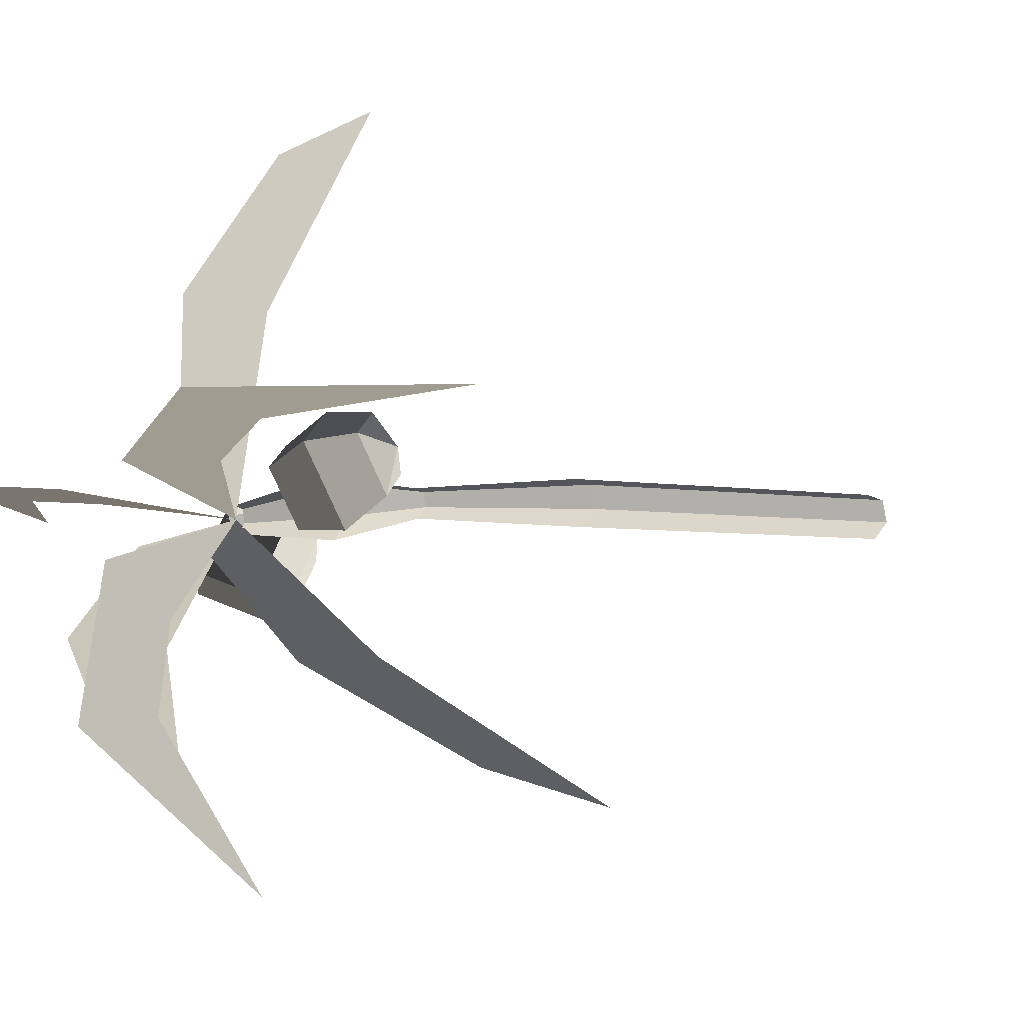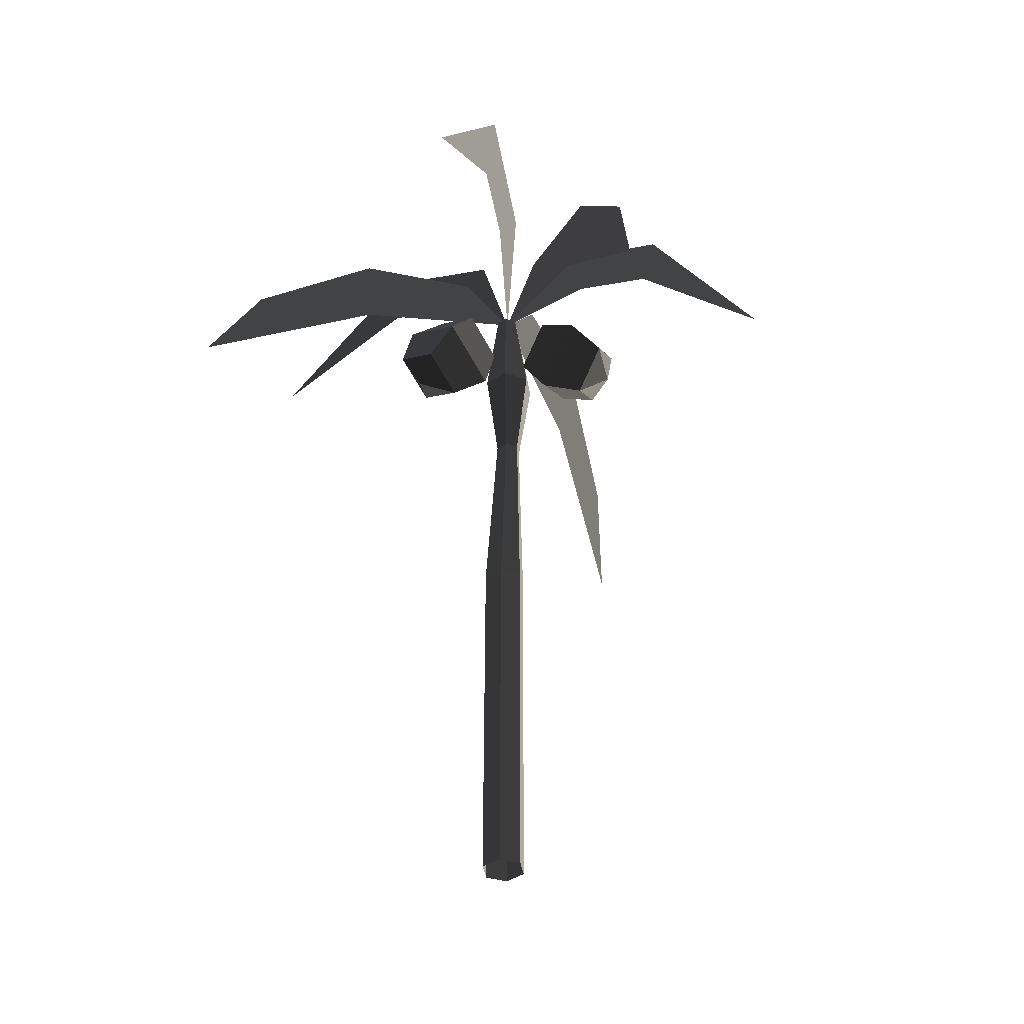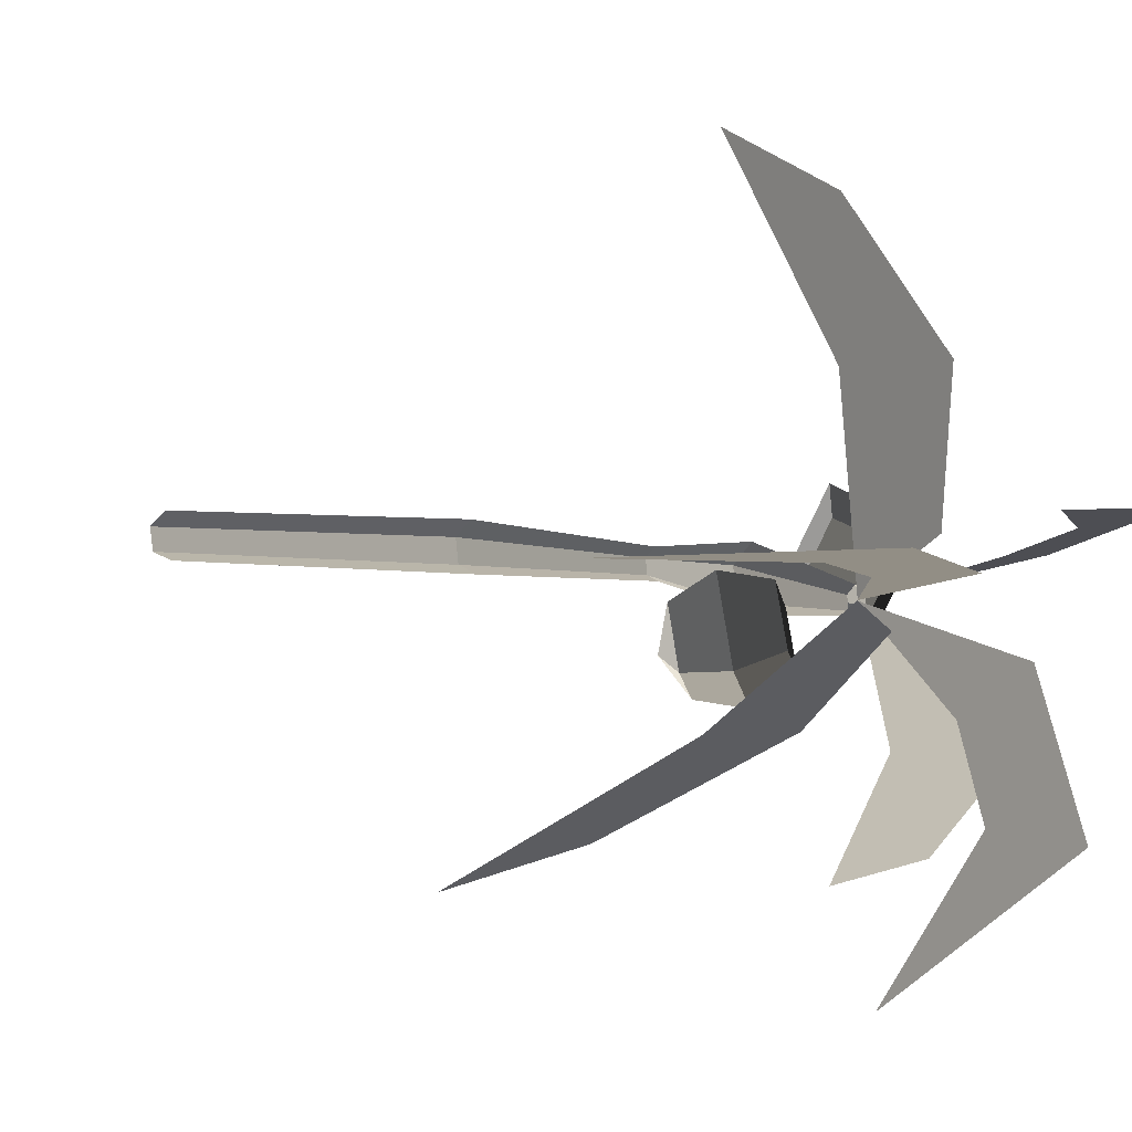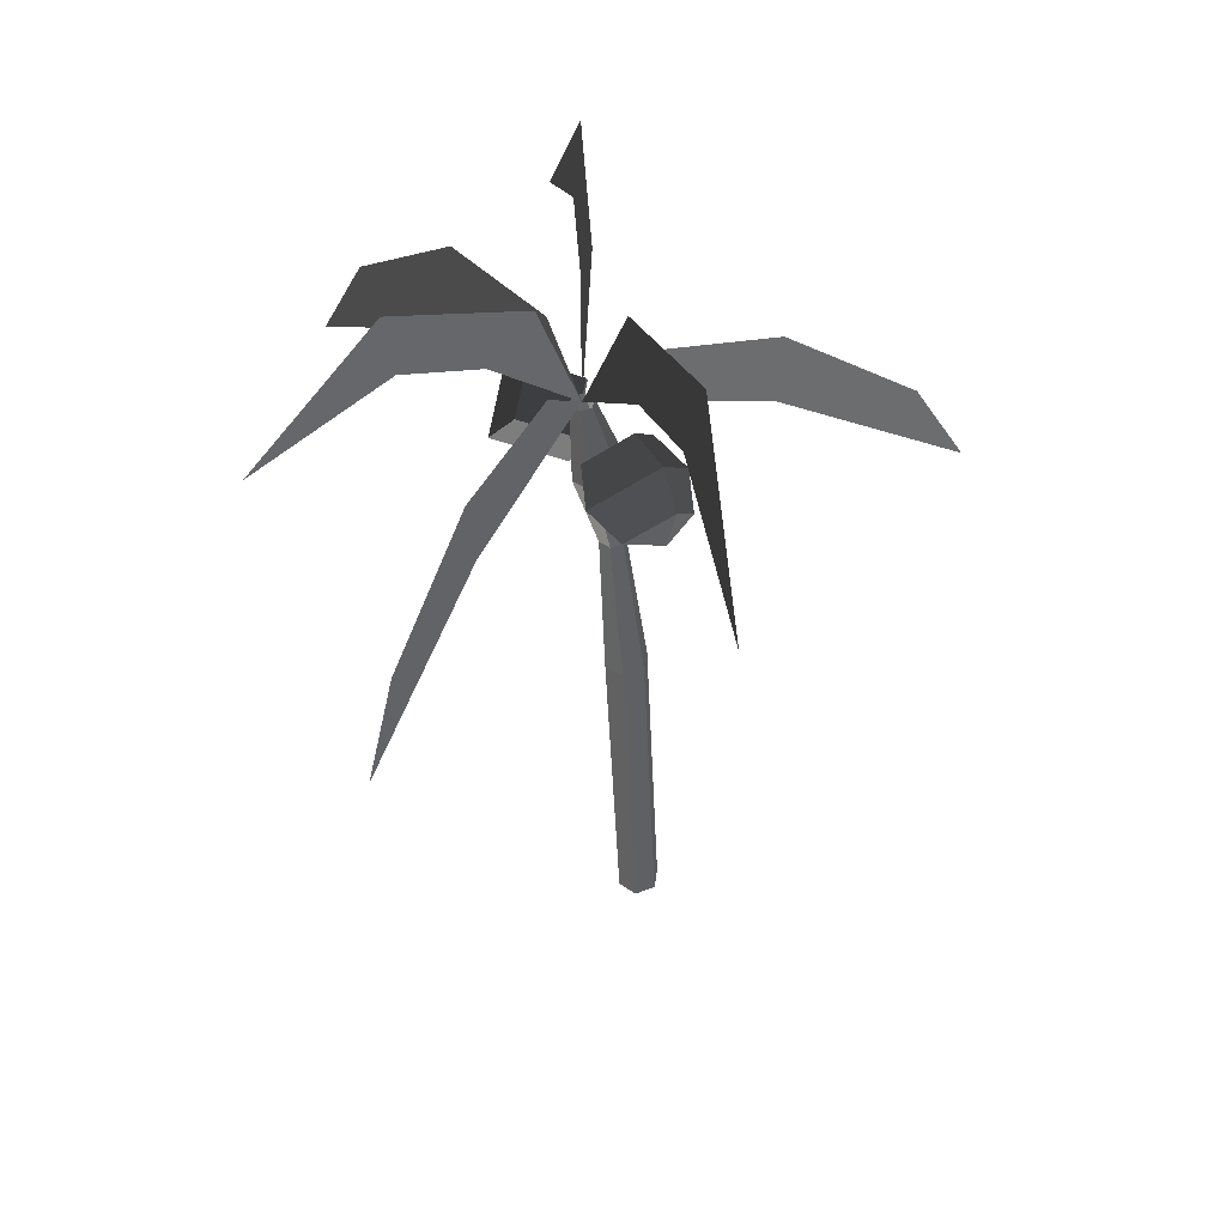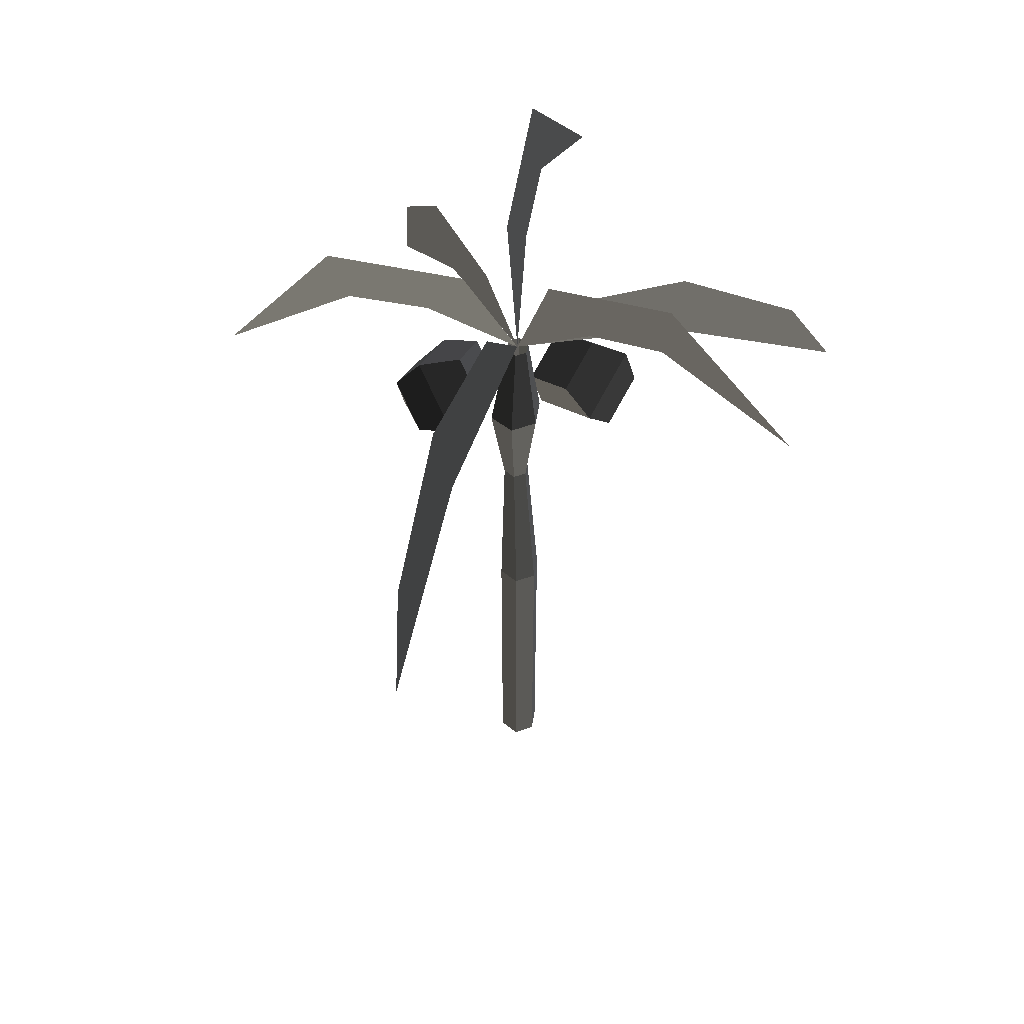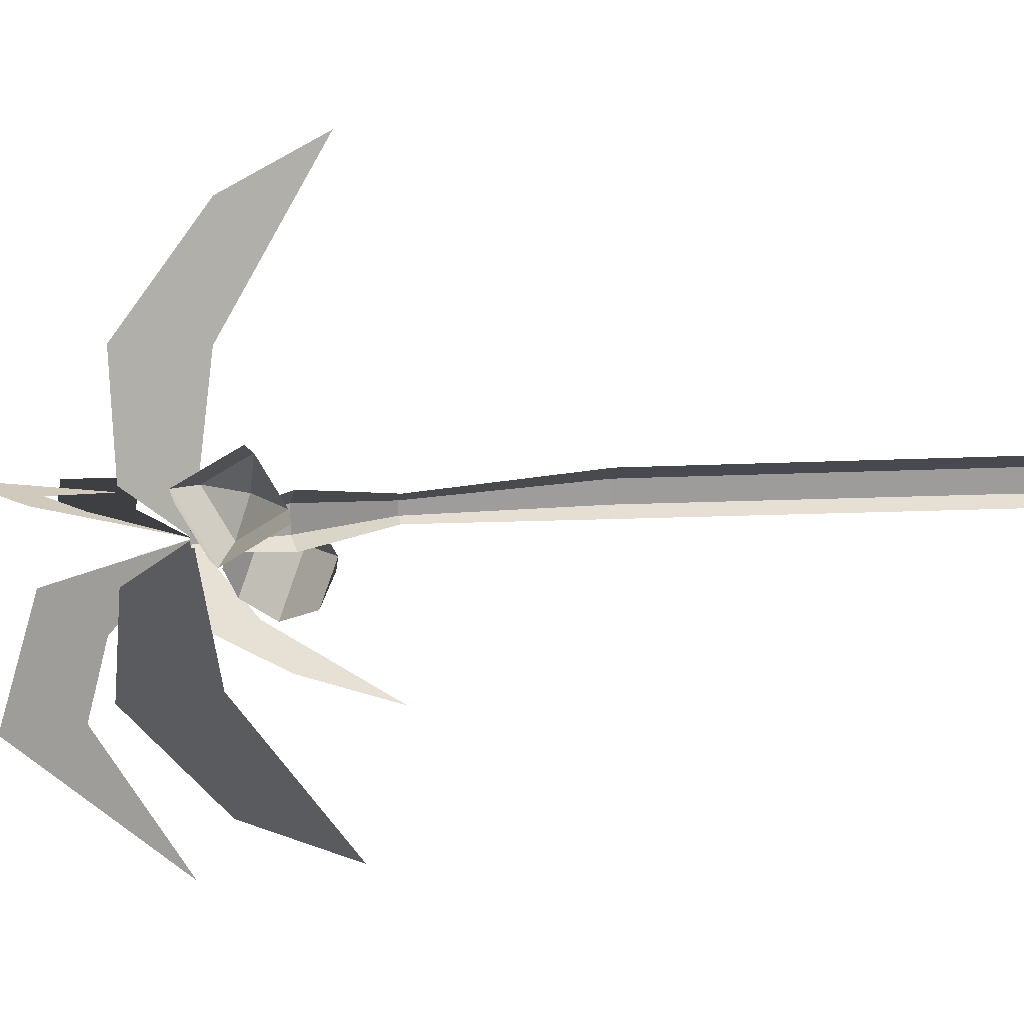
<metadata>
{"format":"obj","ext":"obj","renderer":"f3d","projection":"perspective","resolution":1024,"background":"white","views":[{"elev":-7.1,"azim":-128.0,"up":"+Z"},{"elev":-42.6,"azim":-160.0,"up":"+Y"},{"elev":-1.1,"azim":133.2,"up":"+Z"},{"elev":47.6,"azim":-101.2,"up":"+Y"},{"elev":58.7,"azim":20.0,"up":"+Y"},{"elev":6.8,"azim":-80.7,"up":"+Z"}]}
</metadata>
<code>
v -0.2481 4.987 -0.4366
v -0.1874 4.985 -0.4886
v -0.3175 4.361 -0.357
v -0.1771 4.357 -0.4773
v -0.2334 4.99 -0.358
v -0.2837 4.373 -0.1756
v -0.158 4.991 -0.3315
v -0.1093 4.382 -0.1146
v -0.0972 4.989 -0.3835
v 0.031 4.378 -0.2348
v -0.1119 4.986 -0.462
v -0.0027 4.366 -0.4162
v -0.1874 4.985 -0.4886
v -0.1771 4.357 -0.4773
v -0.1275 3.744 -0.3056
v -0.0426 3.744 -0.2757
v -0.0261 3.747 -0.1873
v 0.031 4.378 -0.2348
v -0.0944 3.748 -0.1287
v -0.1093 4.382 -0.1146
v -0.1793 3.747 -0.1586
v -0.2837 4.373 -0.1756
v -0.1958 3.745 -0.2471
v -0.3175 4.361 -0.357
v -0.1275 3.744 -0.3056
v -0.1771 4.357 -0.4773
v -0.1841 2.495 -0.1593
v -0.0702 2.493 -0.2569
v 0.0713 2.496 -0.2072
v -0.0426 3.744 -0.2757
v 0.0988 2.502 -0.0599
v -0.0261 3.747 -0.1873
v -0.0151 2.504 0.0377
v -0.0944 3.748 -0.1287
v -0.1565 2.501 -0.012
v -0.1793 3.747 -0.1586
v -0.1841 2.495 -0.1593
v -0.1958 3.745 -0.2471
v -0.1139 0.0042 0.0975
v -0.1415 -0.0028 -0.0498
v -0.0276 -0.007 -0.1473
v -0.0702 2.493 -0.2569
v 0.1139 -0.0042 -0.0975
v 0.0713 2.496 -0.2072
v 0.1415 0.0028 0.0498
v 0.0988 2.502 -0.0599
v 0.0276 0.007 0.1473
v -0.0151 2.504 0.0377
v -0.1139 0.0042 0.0975
v -0.1565 2.501 -0.012
v -0.3912 5.59 -1.502
v -0.3839 4.935 -2.427
v -0.4842 6.11 -1.569
v -0.4842 6.11 -1.569
v -0.3162 5.479 -0.9839
v -0.3547 5.897 -0.703
v -0.1738 4.994 -0.4123
v -0.1738 4.994 -0.4123
v -0.2247 4.84 0.7392
v -0.1746 4.125 1.99
v -0.3419 5.447 0.7471
v -0.2802 4.812 1.61
v -0.1739 4.994 -0.4083
v -0.2778 5.419 -0.0919
v -0.9508 4.599 -1.177
v -1.672 3.627 -1.961
v -1.094 5.197 -1.238
v -1.56 4.387 -1.766
v -0.1751 4.993 -0.4117
v -0.495 5.347 -0.6657
v 0.8988 5.644 -0.2531
v 1.848 5.026 -0.2377
v 0.9461 6.171 -0.1949
v 0.9461 6.171 -0.1949
v 0.3838 5.508 -0.31
v 0.0873 5.917 -0.2926
v -0.1706 4.994 -0.4093
v -0.1706 4.994 -0.4093
v 0.7887 4.833 -1.04
v 1.804 4.101 -1.755
v 0.8286 5.449 -1.012
v 1.522 4.801 -1.513
v -0.1709 4.994 -0.4107
v 0.1193 5.424 -0.5597
v -1.253 5.539 -0.0468
v -2.134 4.84 0.0853
v -1.332 6.057 0.0481
v -1.332 6.057 0.0481
v -0.7452 5.452 -0.193
v -0.4838 5.885 -0.2
v -0.1751 4.993 -0.4087
v -0.1751 4.993 -0.4087
v -0.7074 4.476 0.159
v -0.9325 4.729 -0.0017
v -0.9042 4.447 -0.0479
v -0.9042 4.447 -0.0479
v -0.9254 4.533 -0.3211
v -0.9254 4.533 -0.3211
v -0.7003 4.28 -0.1604
v -0.7003 4.28 -0.1604
v -0.7074 4.476 0.159
v -0.7074 4.476 0.159
v -0.4502 4.602 0.1786
v -0.4401 4.324 -0.2732
v -0.7585 4.682 -0.5004
v -0.9254 4.533 -0.3211
v -0.7686 4.96 -0.0487
v -0.9325 4.729 -0.0017
v -0.4502 4.602 0.1786
v -0.7074 4.476 0.159
v -0.5085 5.005 -0.1615
v -0.2834 4.752 -0.0008
v -0.2762 4.555 -0.3202
v -0.4401 4.324 -0.2732
v -0.5013 4.808 -0.4809
v -0.7585 4.682 -0.5004
v -0.5085 5.005 -0.1615
v -0.7686 4.96 -0.0487
v -0.2762 4.555 -0.3202
v -0.2834 4.752 -0.0008
v 0.5252 4.381 -0.417
v 0.2246 4.202 -0.5526
v 0.4733 4.272 -0.6776
v 0.4733 4.272 -0.6776
v 0.297 4.339 -0.894
v 0.297 4.339 -0.894
v 0.5976 4.518 -0.7584
v 0.5976 4.518 -0.7584
v 0.5252 4.381 -0.417
v 0.5252 4.381 -0.417
v 0.4223 4.601 -0.2649
v 0.5247 4.795 -0.7477
v 0.0997 4.543 -0.9394
v 0.297 4.339 -0.894
v -0.0027 4.348 -0.4566
v 0.2246 4.202 -0.5526
v 0.4223 4.601 -0.2649
v 0.5252 4.381 -0.417
v -0.0756 4.626 -0.4458
v 0.225 4.805 -0.3103
v 0.2974 4.942 -0.6517
v 0.5247 4.795 -0.7477
v -0.0031 4.763 -0.7872
v 0.0997 4.543 -0.9394
v -0.0756 4.626 -0.4458
v -0.0027 4.348 -0.4566
v 0.2974 4.942 -0.6517
v 0.225 4.805 -0.3103
g Group_001
f 1 2 4 3
f 1 3 6 5
f 5 6 8 7
f 7 8 10 9
f 9 10 12 11
f 11 12 14 13
f 14 12 16 15
f 16 12 18 17
f 17 18 20 19
f 19 20 22 21
f 21 22 24 23
f 23 24 26 25
f 23 25 28 27
f 28 25 30 29
f 29 30 32 31
f 31 32 34 33
f 33 34 36 35
f 35 36 38 37
f 35 37 40 39
f 40 37 42 41
f 41 42 44 43
f 43 44 46 45
f 45 46 48 47
f 47 48 50 49
g Group_002
f 51 52 53
f 51 53 56 55
f 55 56 57
g Group_003
f 59 60 62 61
f 59 61 64 63
g Group_004
f 65 66 68 67
f 65 67 70 69
g Group_005
f 71 72 73
f 71 73 76 75
f 75 76 77
g Group_006
f 79 80 82 81
f 79 81 84 83
g Group_007
f 85 86 87
f 85 87 90 89
f 89 90 91
g Group_008
f 93 94 95
f 95 94 97
f 95 97 99
f 95 99 101
f 101 99 104 103
f 104 99 106 105
f 105 106 108 107
f 107 108 110 109
f 107 109 112 111
f 112 109 114 113
f 113 114 116 115
f 115 116 118 117
f 115 117 120 119
g Group_009
f 121 122 123
f 123 122 125
f 123 125 127
f 123 127 129
f 129 127 132 131
f 132 127 134 133
f 133 134 136 135
f 135 136 138 137
f 135 137 140 139
f 140 137 142 141
f 141 142 144 143
f 143 144 146 145
f 143 145 148 147

</code>
